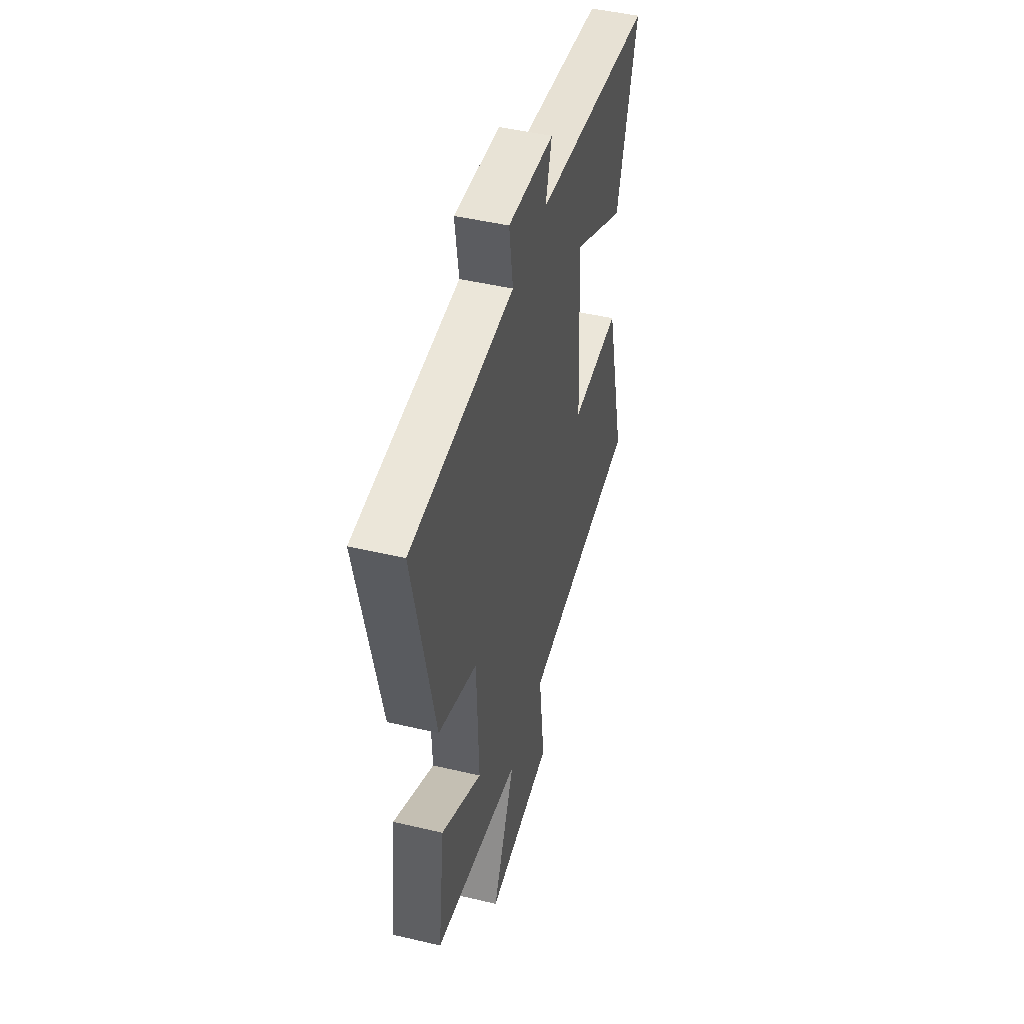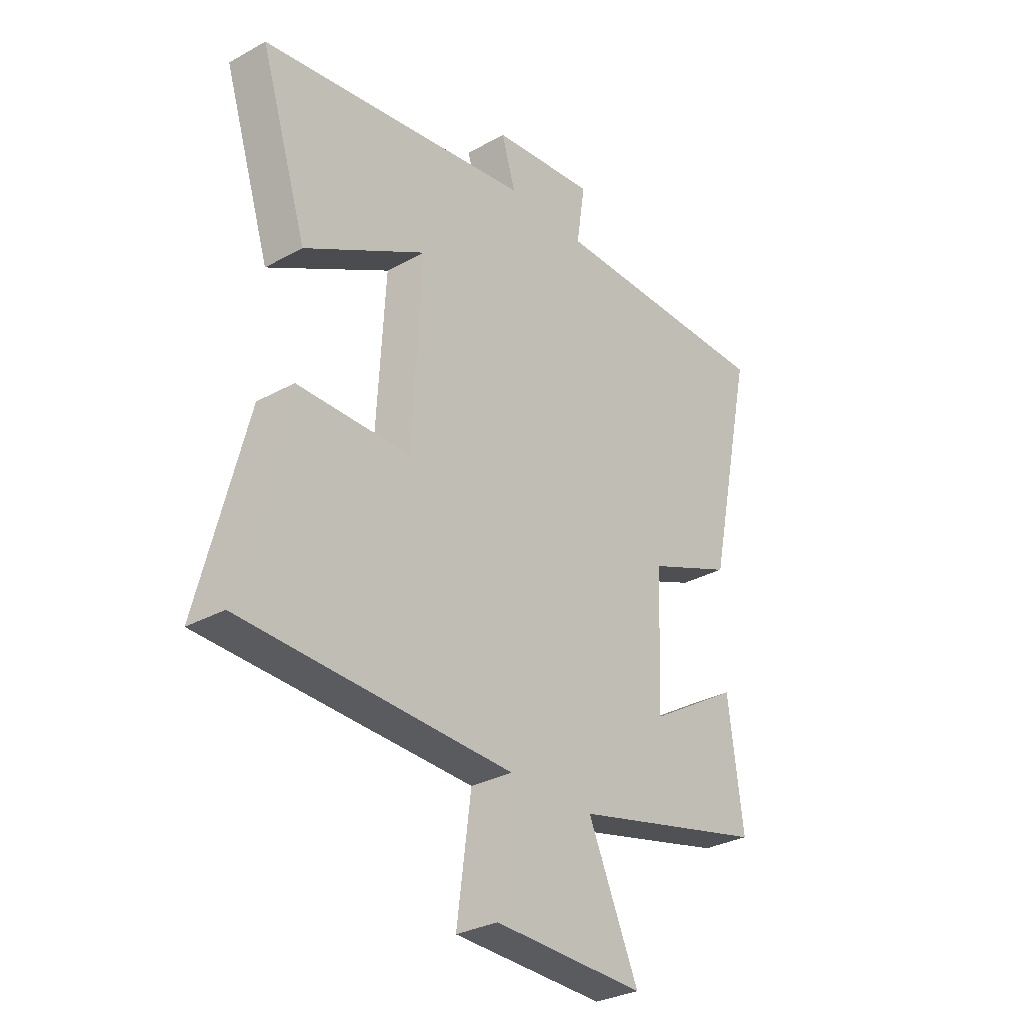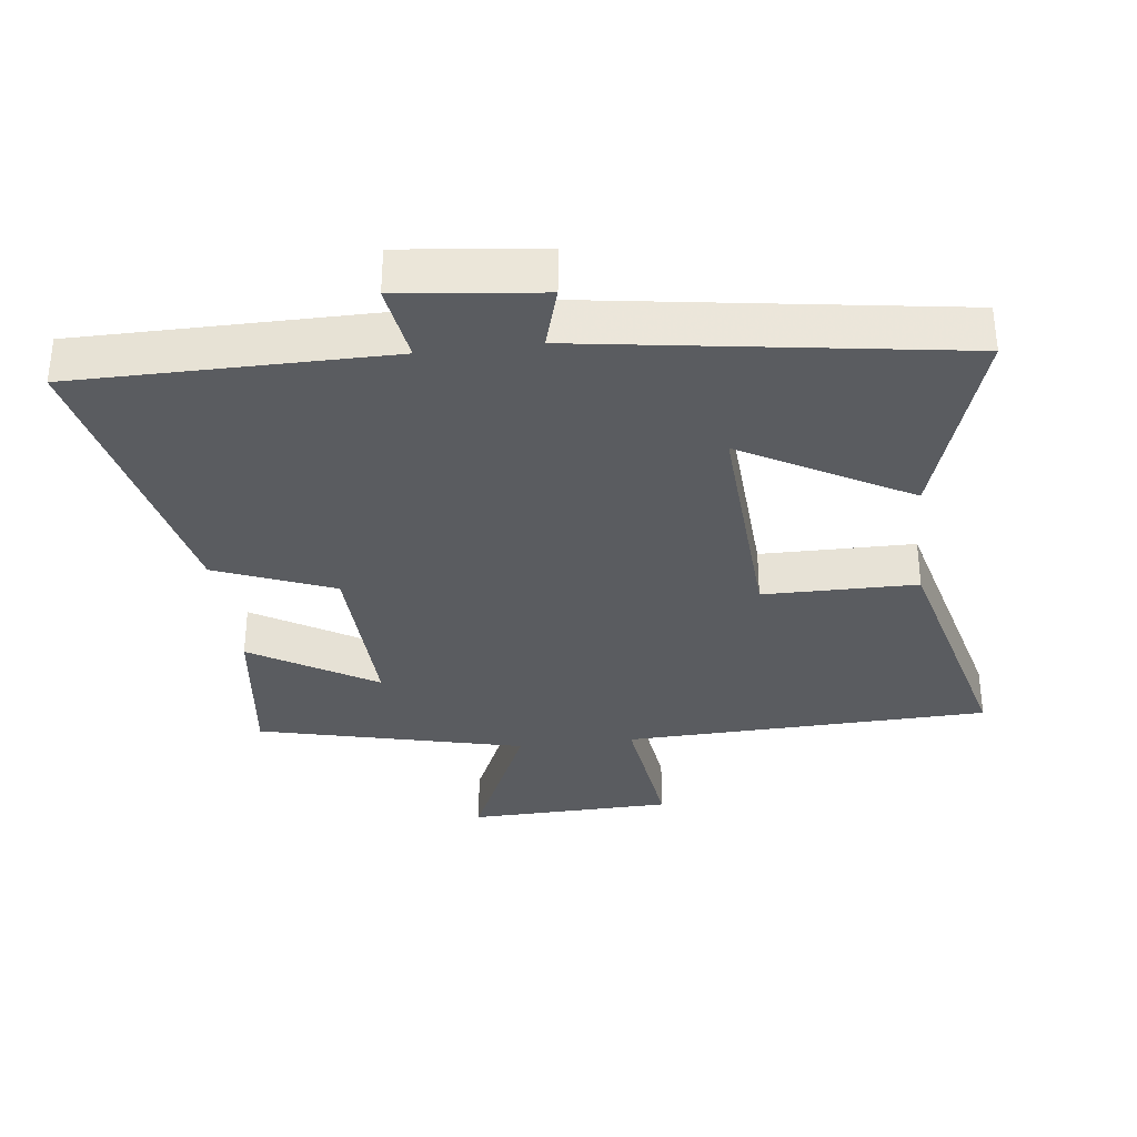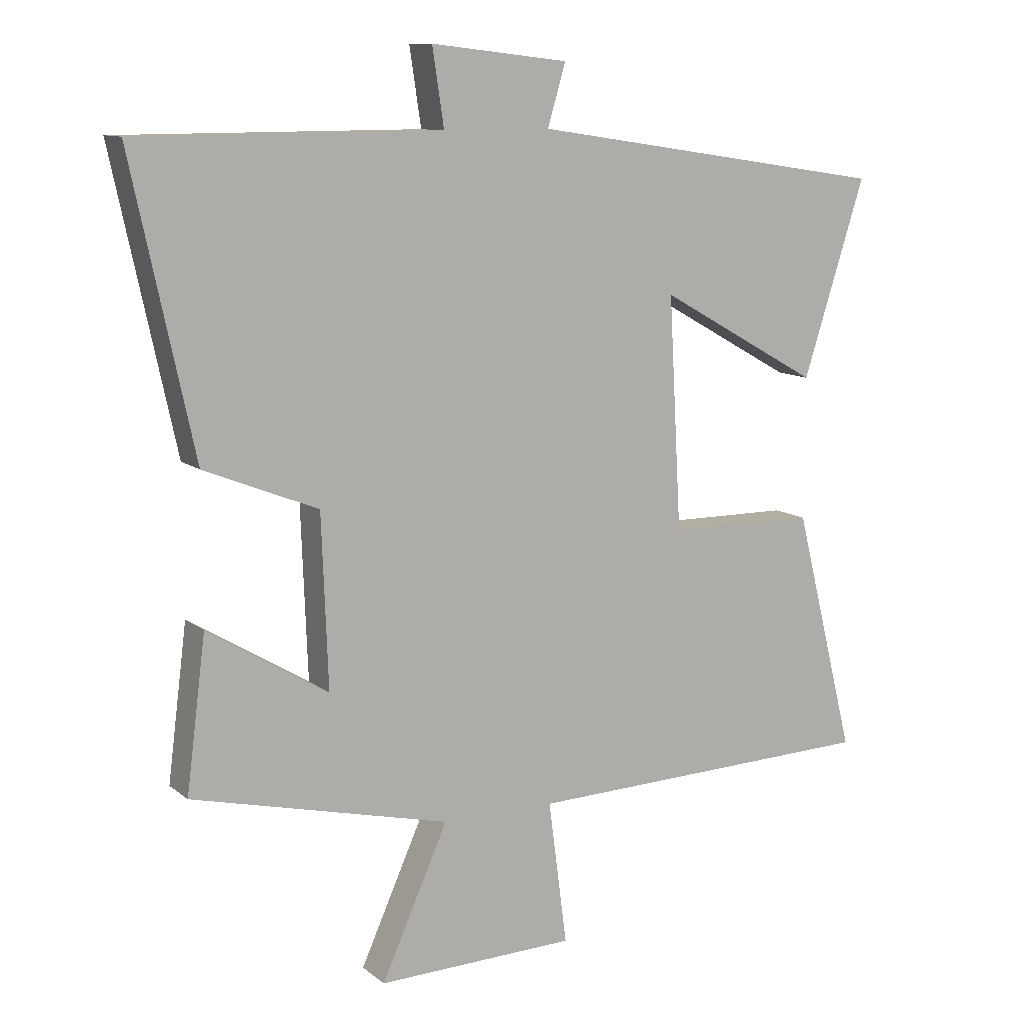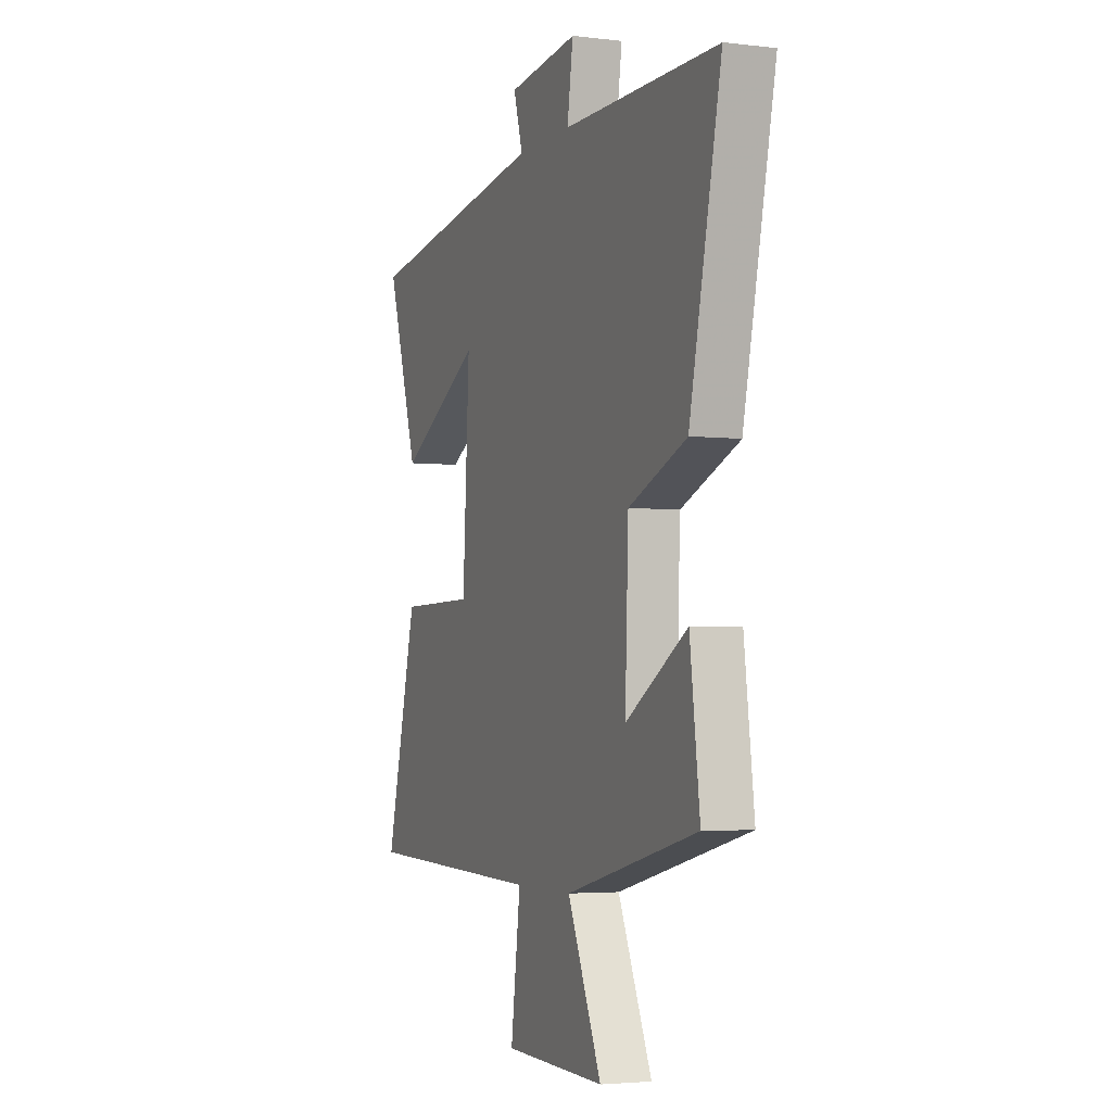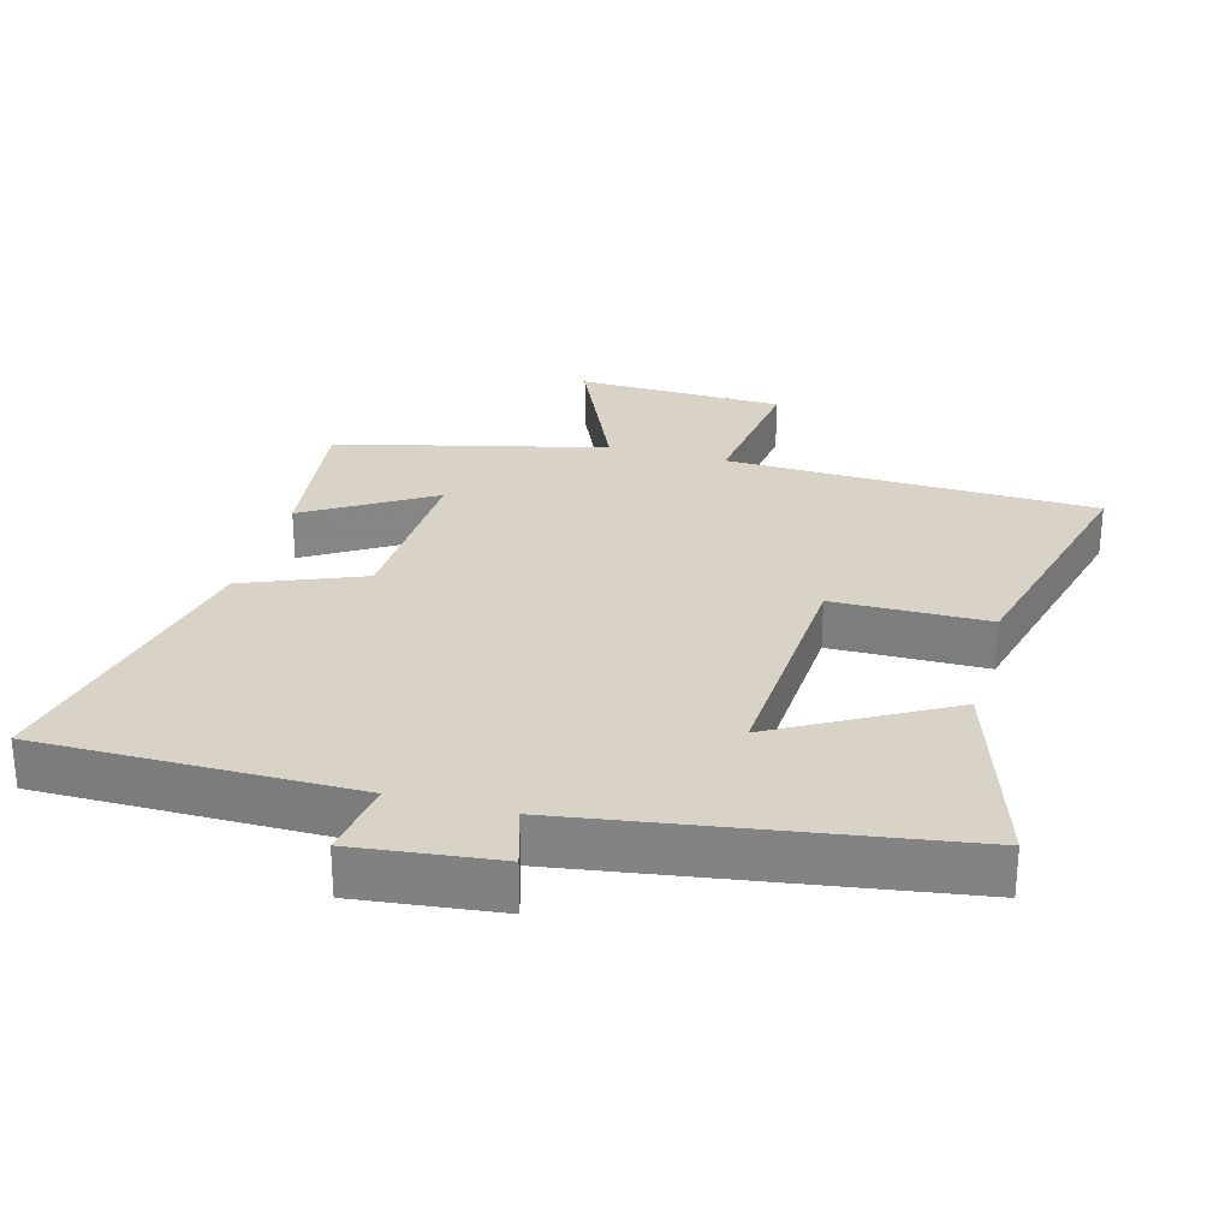
<metadata>
{"format":"obj","ext":"obj","renderer":"f3d","projection":"perspective","resolution":1024,"background":"white","views":[{"elev":47.2,"azim":-75.1,"up":"+Z"},{"elev":-30.8,"azim":128.5,"up":"+Z"},{"elev":-33.6,"azim":7.0,"up":"+Y"},{"elev":10.9,"azim":-29.1,"up":"+Z"},{"elev":-3.5,"azim":-112.0,"up":"+Z"},{"elev":28.0,"azim":15.3,"up":"+Y"}]}
</metadata>
<code>
v -0.596 0.07 0.499
v -0.127 0.07 0.5
v -0.145 0.07 0.618
v 0.067 0.07 0.594
v 0.039 0.07 0.5
v 0.596 0.07 0.416
v 0.5 0.07 0.114
v 0.25 0.07 0.254
v 0.27 0.07 -0.104
v 0.5 0.07 -0.106
v 0.595 0.07 -0.483
v 0.045 0.07 -0.5
v 0.074 0.07 -0.722
v -0.234 0.07 -0.73
v -0.131 0.07 -0.5
v -0.53 0.07 -0.403
v -0.5 0.07 -0.167
v -0.314 0.07 -0.28
v -0.324 0.07 -0.016
v -0.5 0.07 0.055
v -0.596 0 0.499
v -0.127 0 0.5
v -0.145 0 0.618
v 0.067 0 0.594
v 0.039 0 0.5
v 0.596 0 0.416
v 0.5 0 0.114
v 0.25 0 0.254
v 0.27 0 -0.104
v 0.5 0 -0.106
v 0.595 0 -0.483
v 0.045 0 -0.5
v 0.074 0 -0.722
v -0.234 0 -0.73
v -0.131 0 -0.5
v -0.53 0 -0.403
v -0.5 0 -0.167
v -0.314 0 -0.28
v -0.324 0 -0.016
v -0.5 0 0.055
f 19 20 1 2
f 18 19 2
f 15 16 17 18
f 15 18 2
f 12 13 14 15
f 11 12 15
f 10 11 15
f 9 10 15
f 8 9 15 2
f 7 8 2
f 6 7 2
f 5 6 2
f 2 3 4 5
f 22 21 40 39
f 22 39 38
f 38 37 36 35
f 22 38 35
f 35 34 33 32
f 35 32 31
f 35 31 30
f 35 30 29
f 22 35 29 28
f 22 28 27
f 22 27 26
f 22 26 25
f 25 24 23 22
f 1 21 22 2
f 2 22 23 3
f 3 23 24 4
f 4 24 25 5
f 5 25 26 6
f 6 26 27 7
f 7 27 28 8
f 8 28 29 9
f 9 29 30 10
f 10 30 31 11
f 11 31 32 12
f 12 32 33 13
f 13 33 34 14
f 14 34 35 15
f 15 35 36 16
f 16 36 37 17
f 17 37 38 18
f 18 38 39 19
f 19 39 40 20
f 20 40 21 1

</code>
